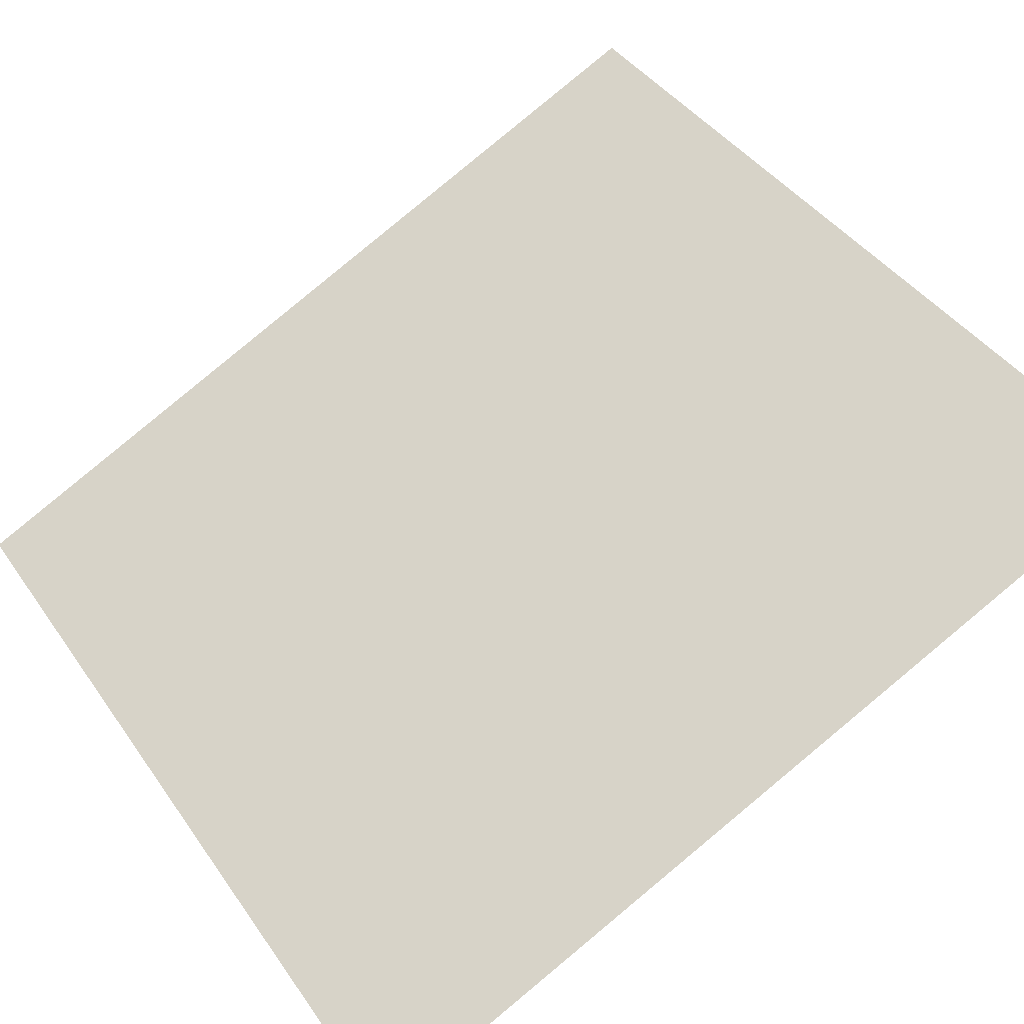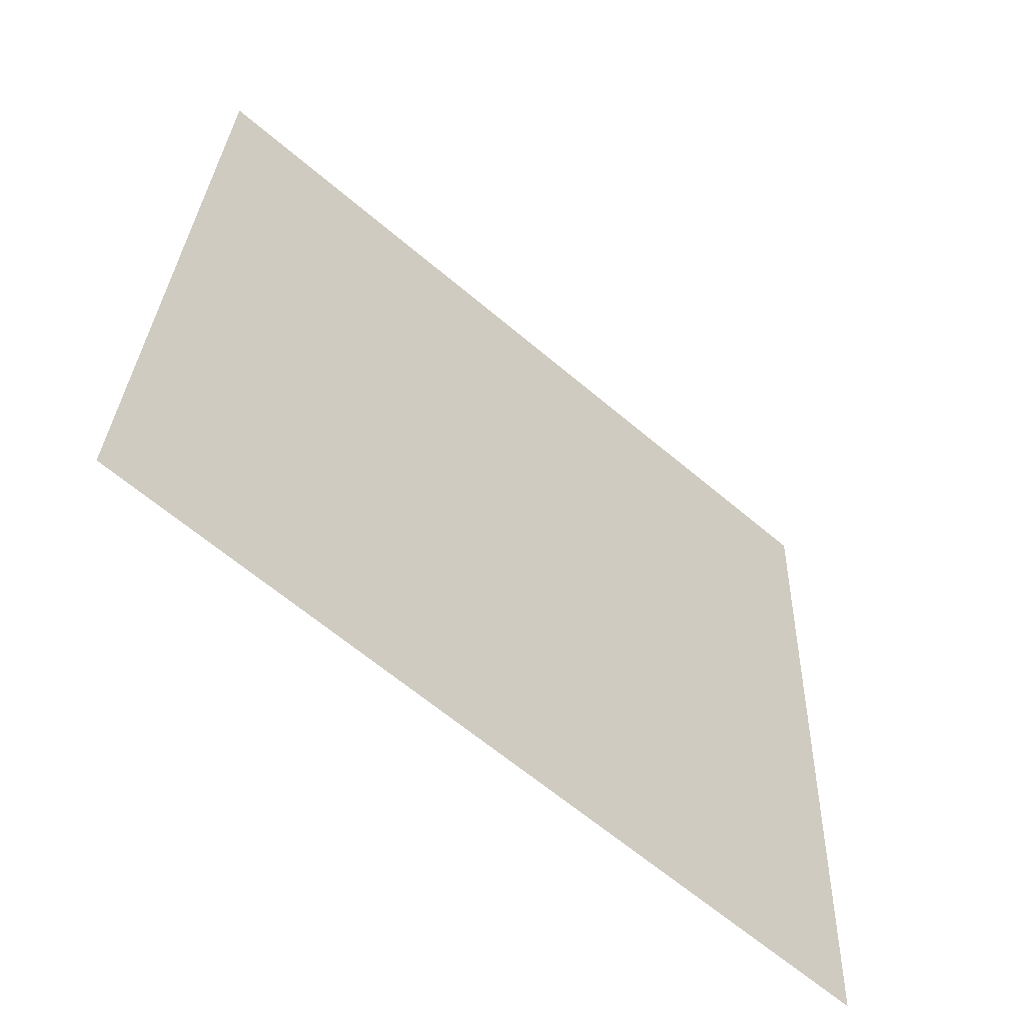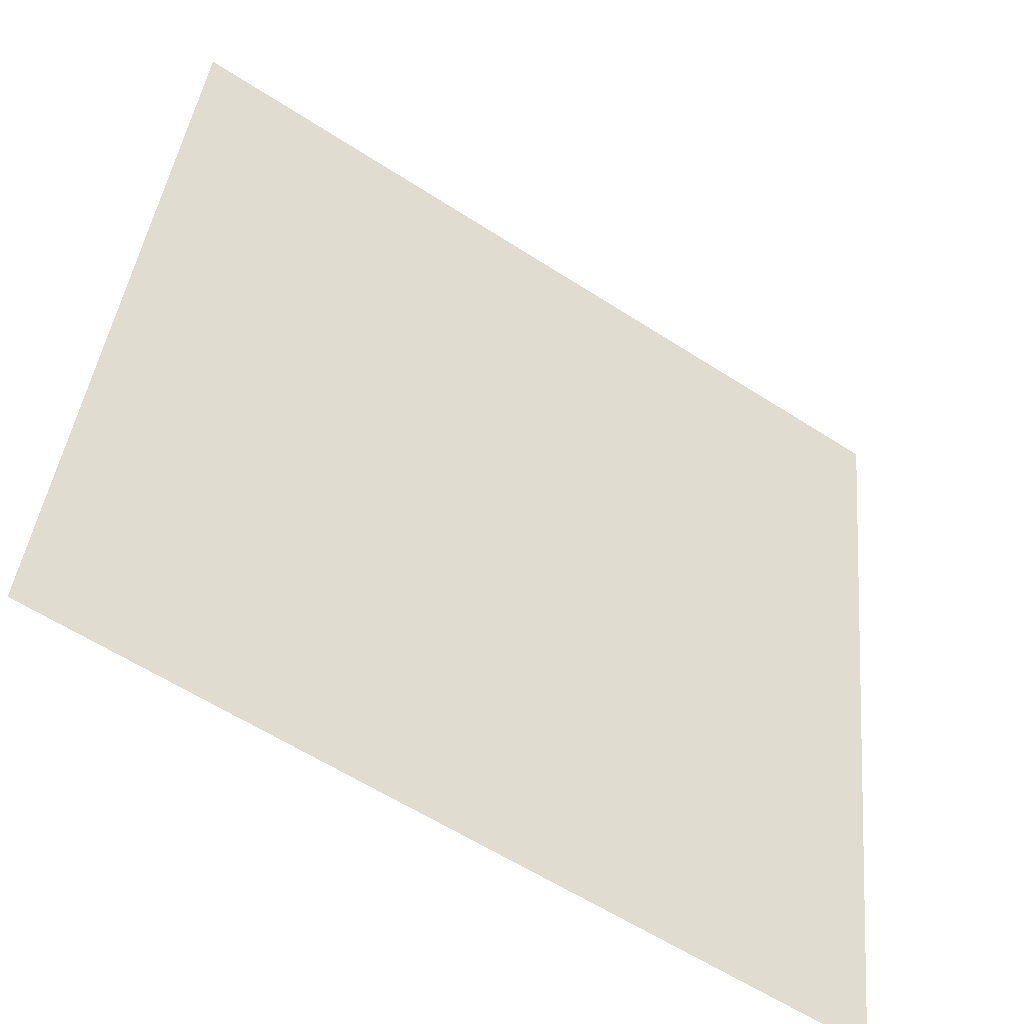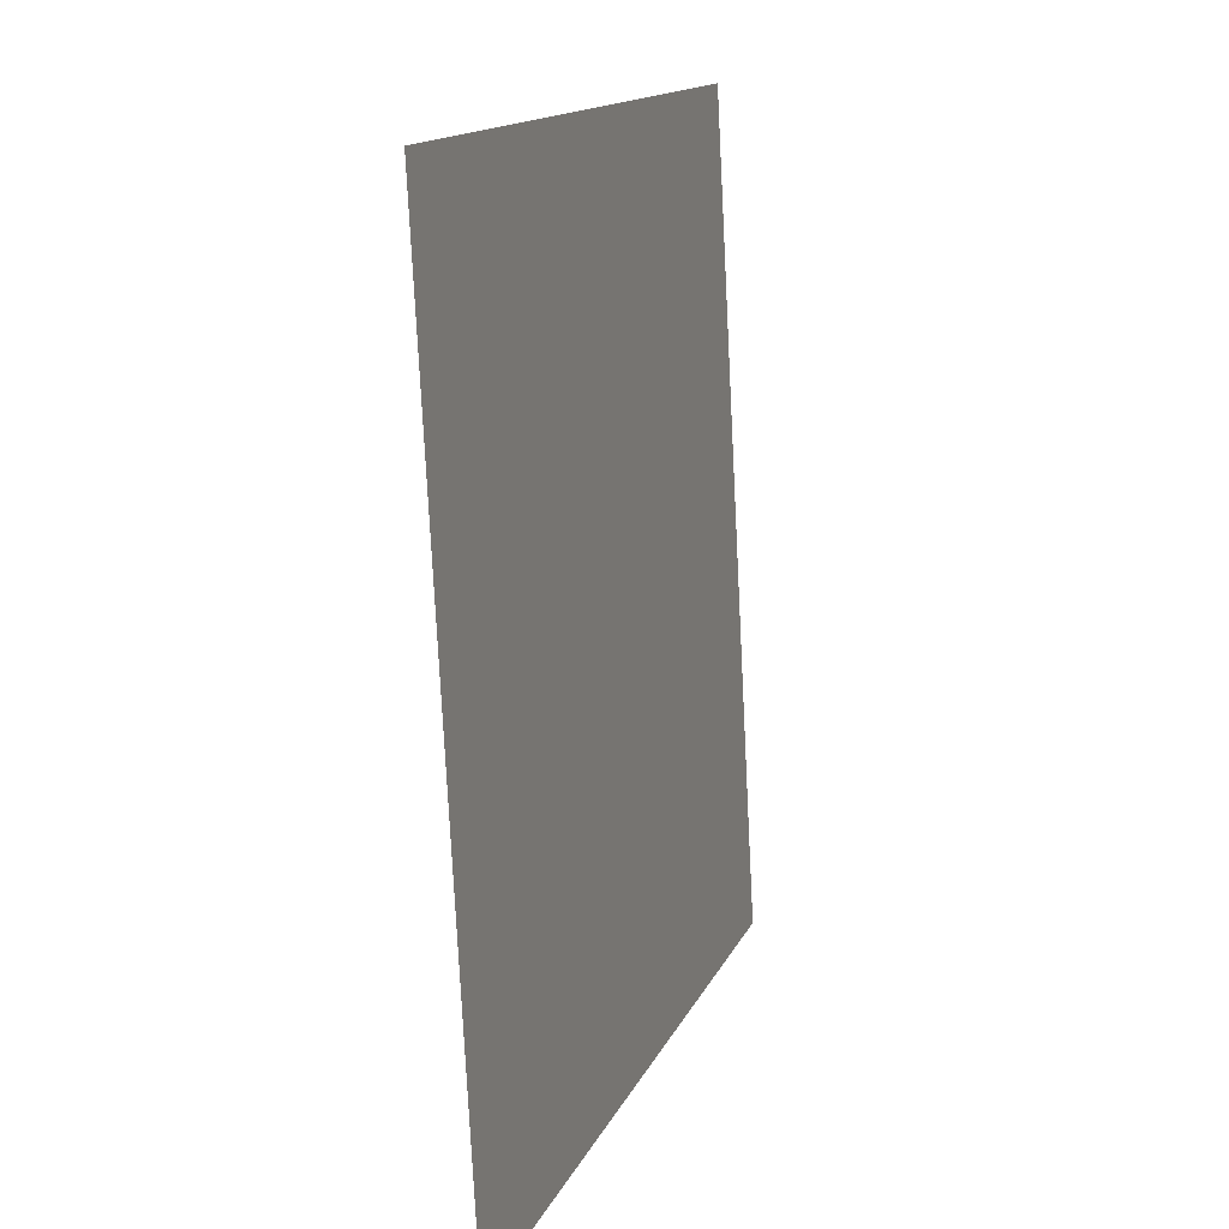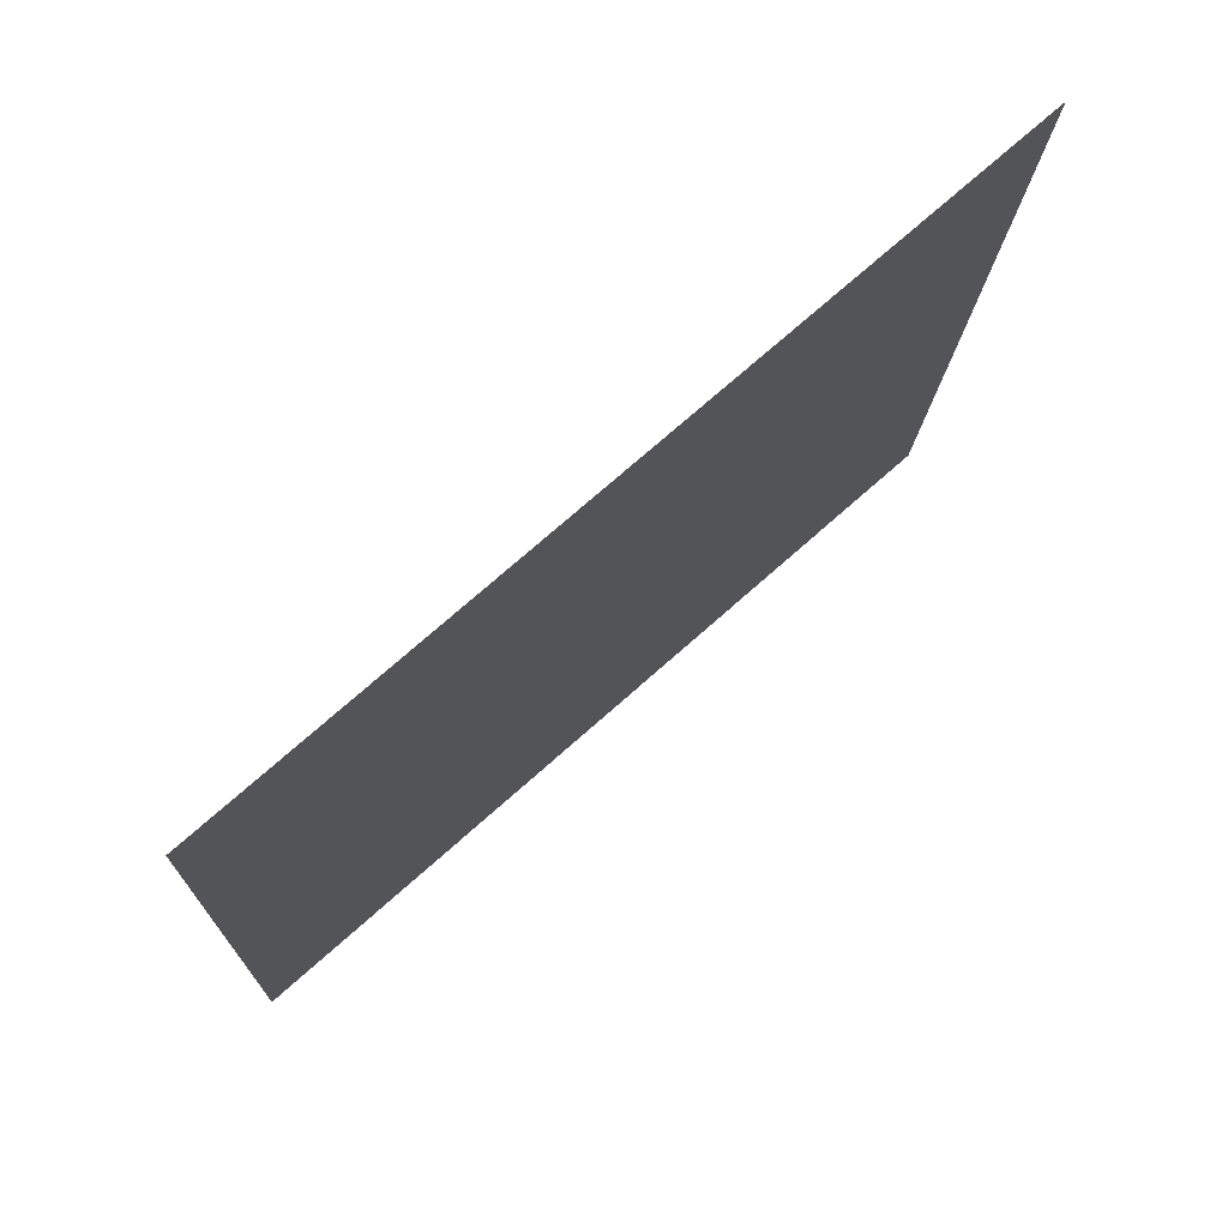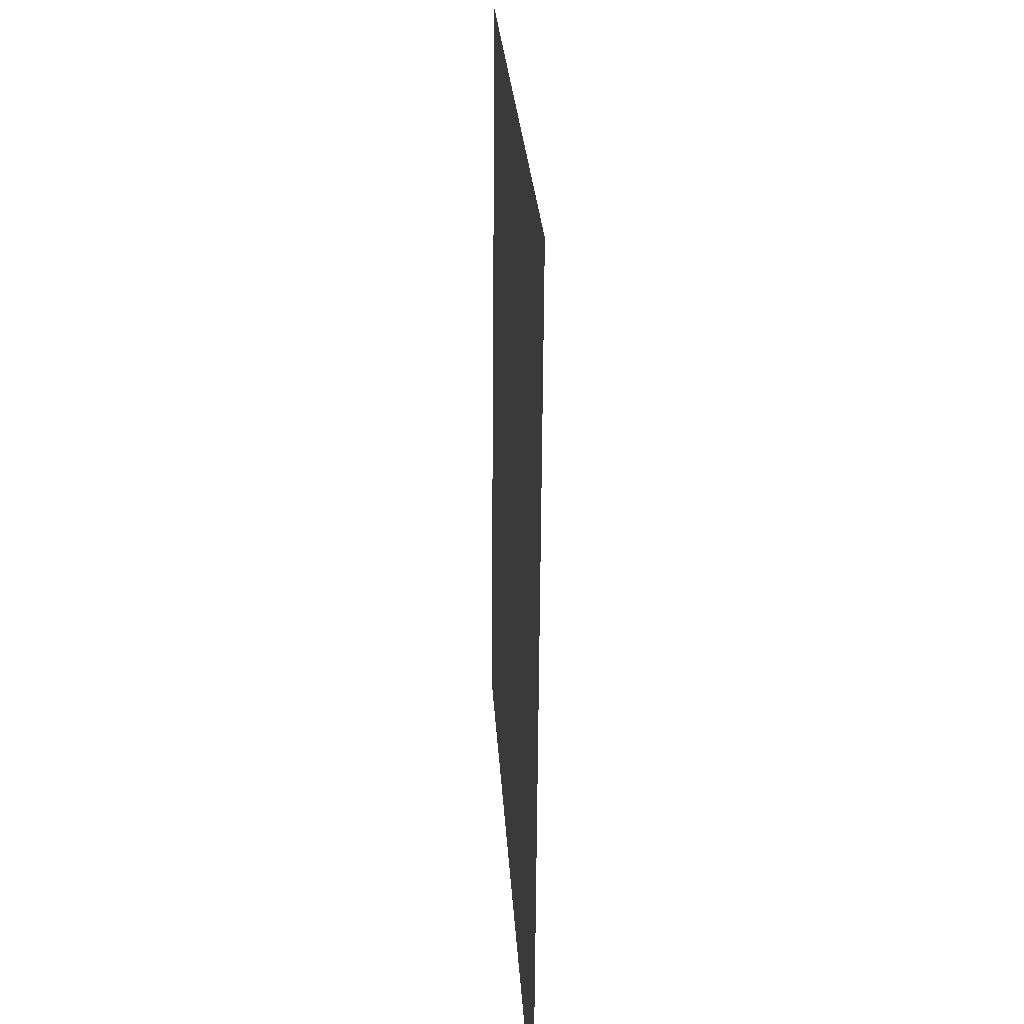
<metadata>
{"format":"obj","ext":"obj","renderer":"f3d","projection":"perspective","resolution":1024,"background":"white","views":[{"elev":79.7,"azim":-128.0,"up":"+Z"},{"elev":-63.4,"azim":172.4,"up":"+Y"},{"elev":42.0,"azim":7.1,"up":"+Z"},{"elev":13.8,"azim":-40.4,"up":"+Y"},{"elev":73.1,"azim":171.5,"up":"+Y"},{"elev":-65.8,"azim":-57.3,"up":"+Y"}]}
</metadata>
<code>
o Herb1.015_Plane.039
v 3.874 -0.07869 -1.882
v 4.807 1.069 -2.563
v 3.842 1.071 -1.934
v 4.839 -0.08032 -2.511
f 1 2 3
f 1 4 2

</code>
